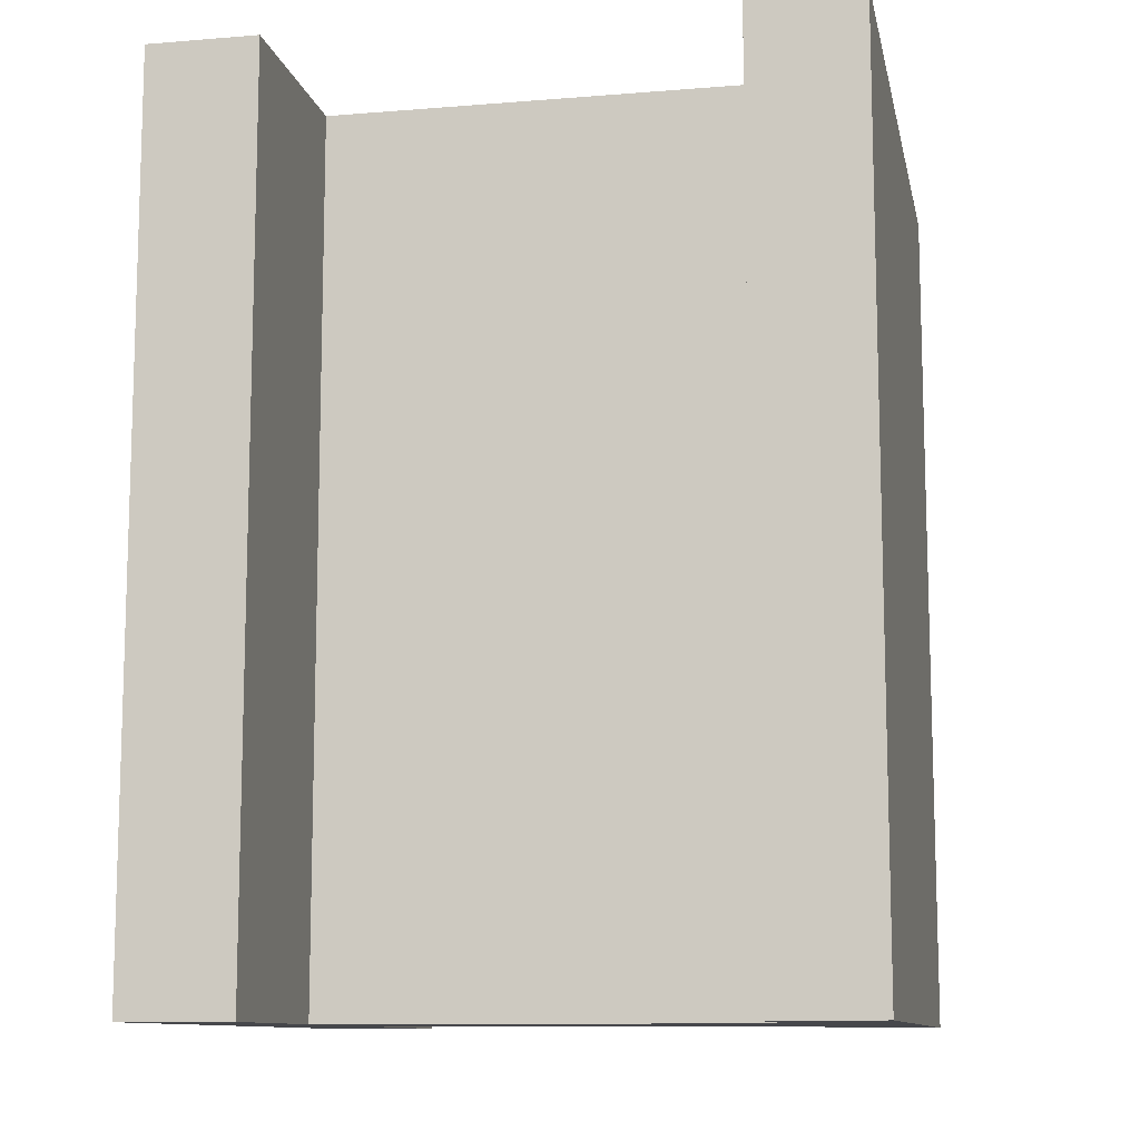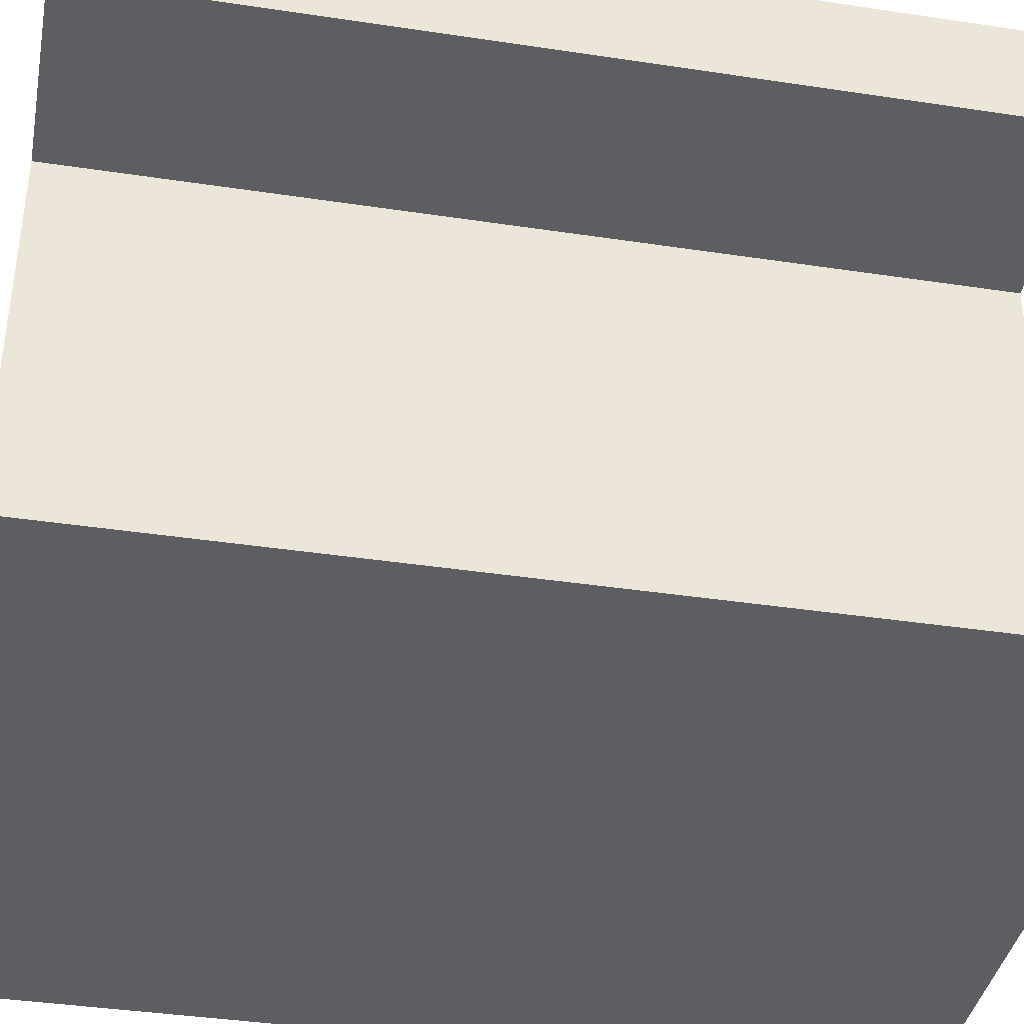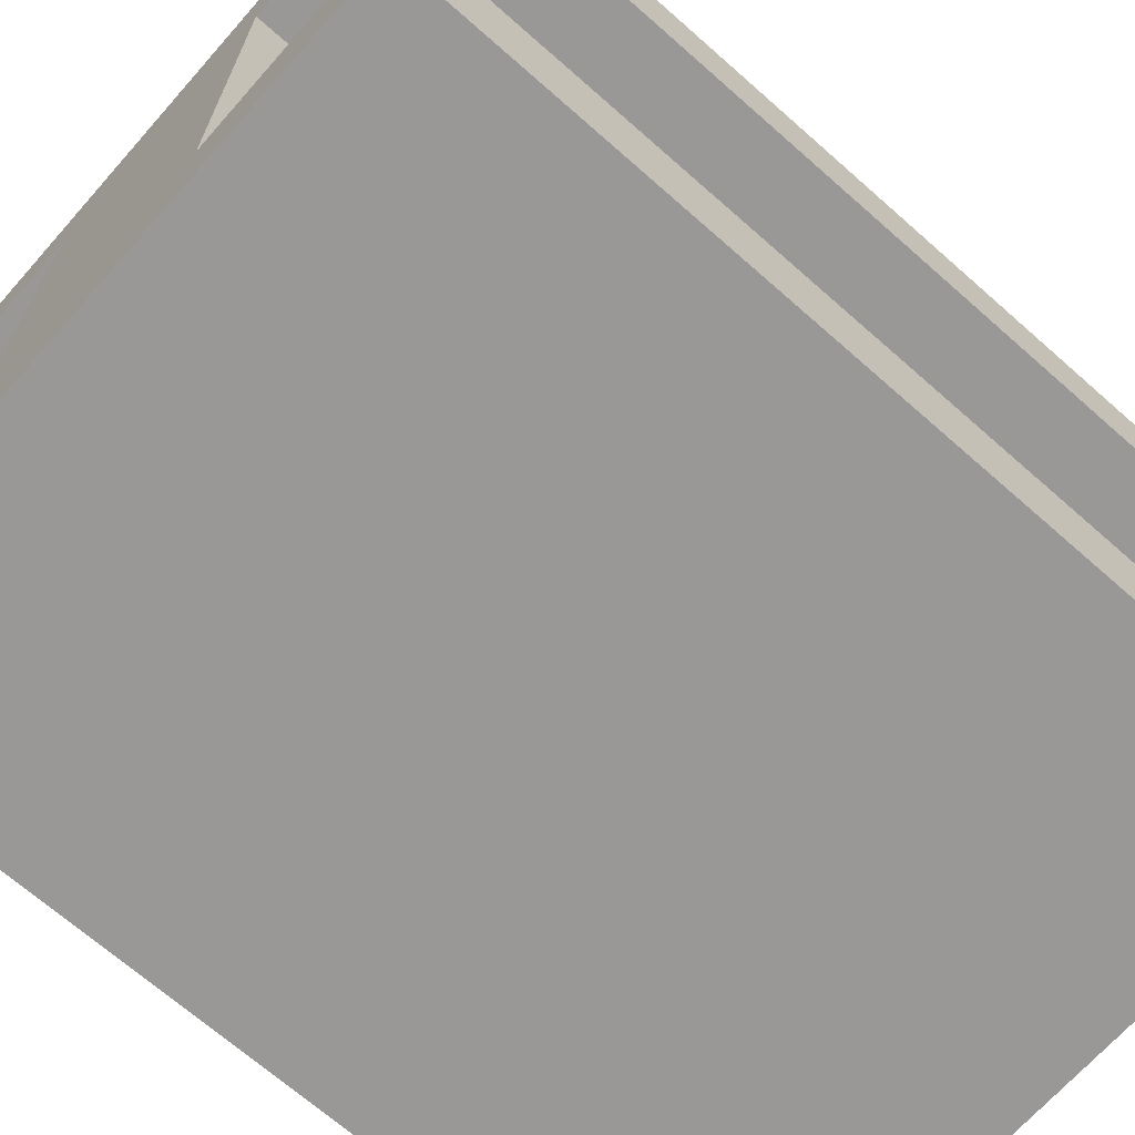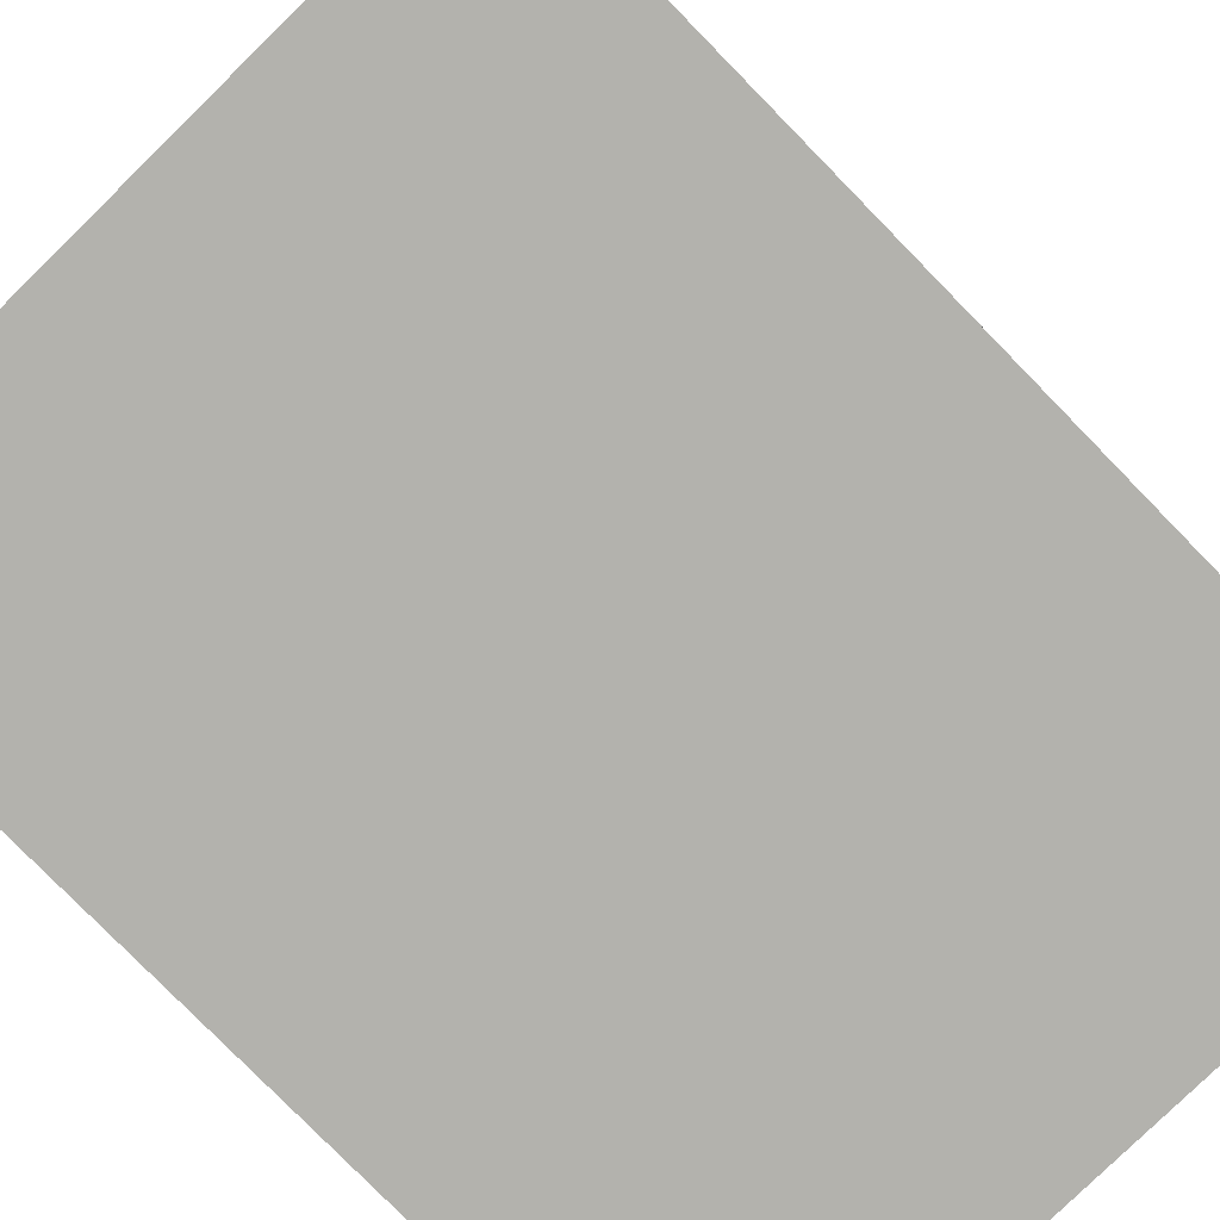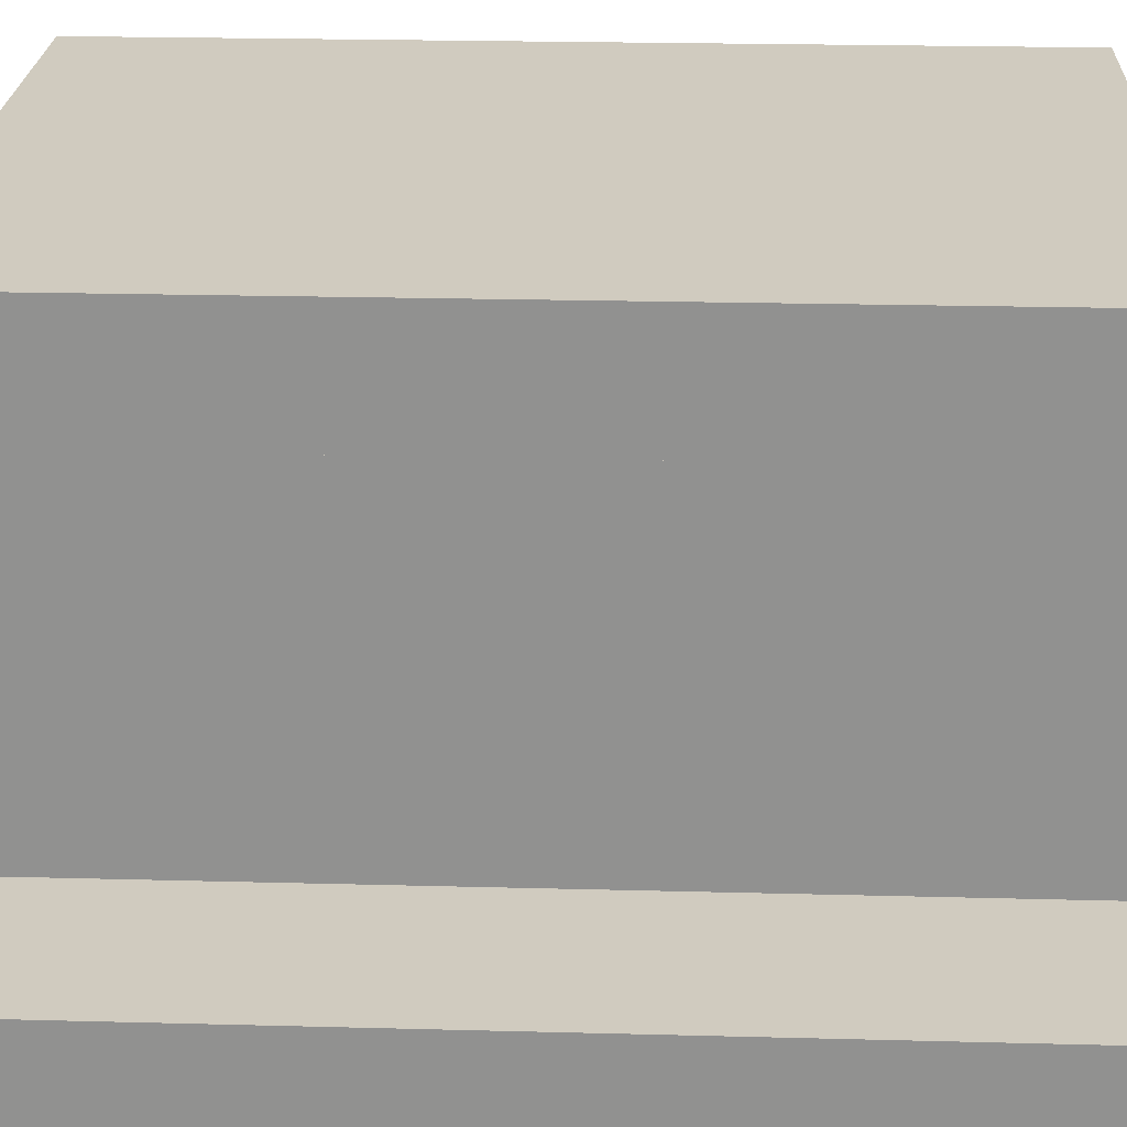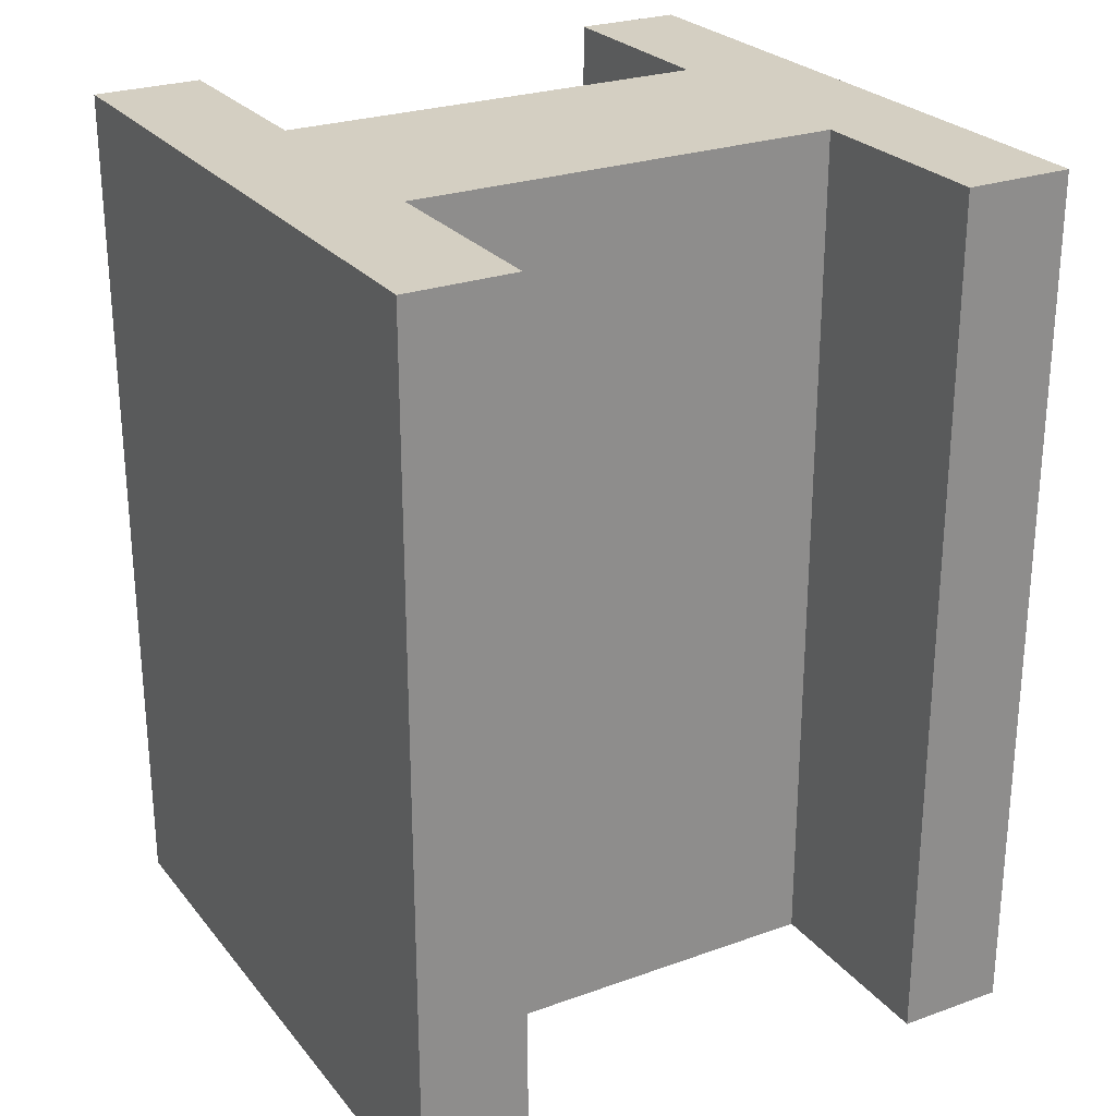
<metadata>
{"format":"obj","ext":"obj","renderer":"f3d","projection":"perspective","resolution":1024,"background":"white","views":[{"elev":-10.8,"azim":-78.6,"up":"+Z"},{"elev":-39.1,"azim":-100.7,"up":"+Y"},{"elev":-68.6,"azim":48.5,"up":"+Y"},{"elev":-79.4,"azim":-135.6,"up":"+Y"},{"elev":23.7,"azim":92.5,"up":"+Y"},{"elev":25.8,"azim":60.3,"up":"+Z"}]}
</metadata>
<code>
o cuboid
v 0.375 0.125 0.5
v 0.375 0.125 -0.5
v 0.375 0 0.5
v 0.375 0 -0.5
v 0.1406 0.125 -0.5
v 0.1406 0.125 0.5
v 0.1406 0.625 0.5
v 0.1406 0.625 -0.5
v 0.375 0.625 0.5
v 0.375 0.625 -0.5
v 0.375 0.75 0.5
v 0.375 0.75 -0.5
v -0.375 0.125 0.5
v -0.375 0.125 -0.5
v -0.375 0 0.5
v -0.375 0 -0.5
v -0.1406 0.125 -0.5
v -0.1406 0.125 0.5
v -0.1406 0.625 0.5
v -0.1406 0.625 -0.5
v -0.375 0.625 0.5
v -0.375 0.625 -0.5
v -0.375 0.75 0.5
v -0.375 0.75 -0.5
f 4 3 15 16
f 17 5 4 16
f 6 18 15 3
f 7 19 18 6
f 20 8 5 17
f 12 24 23 11
f 23 19 7 11
f 12 8 20 24
f 2 1 3 4
f 2 5 6 1
f 4 5 2
f 6 3 1
f 8 7 6 5
f 10 9 7 8
f 12 11 9 10
f 7 9 11
f 10 8 12
f 15 13 14 16
f 18 17 14 13
f 17 16 14
f 15 18 13
f 18 19 20 17
f 19 21 22 20
f 21 23 24 22
f 21 19 23
f 20 22 24

</code>
